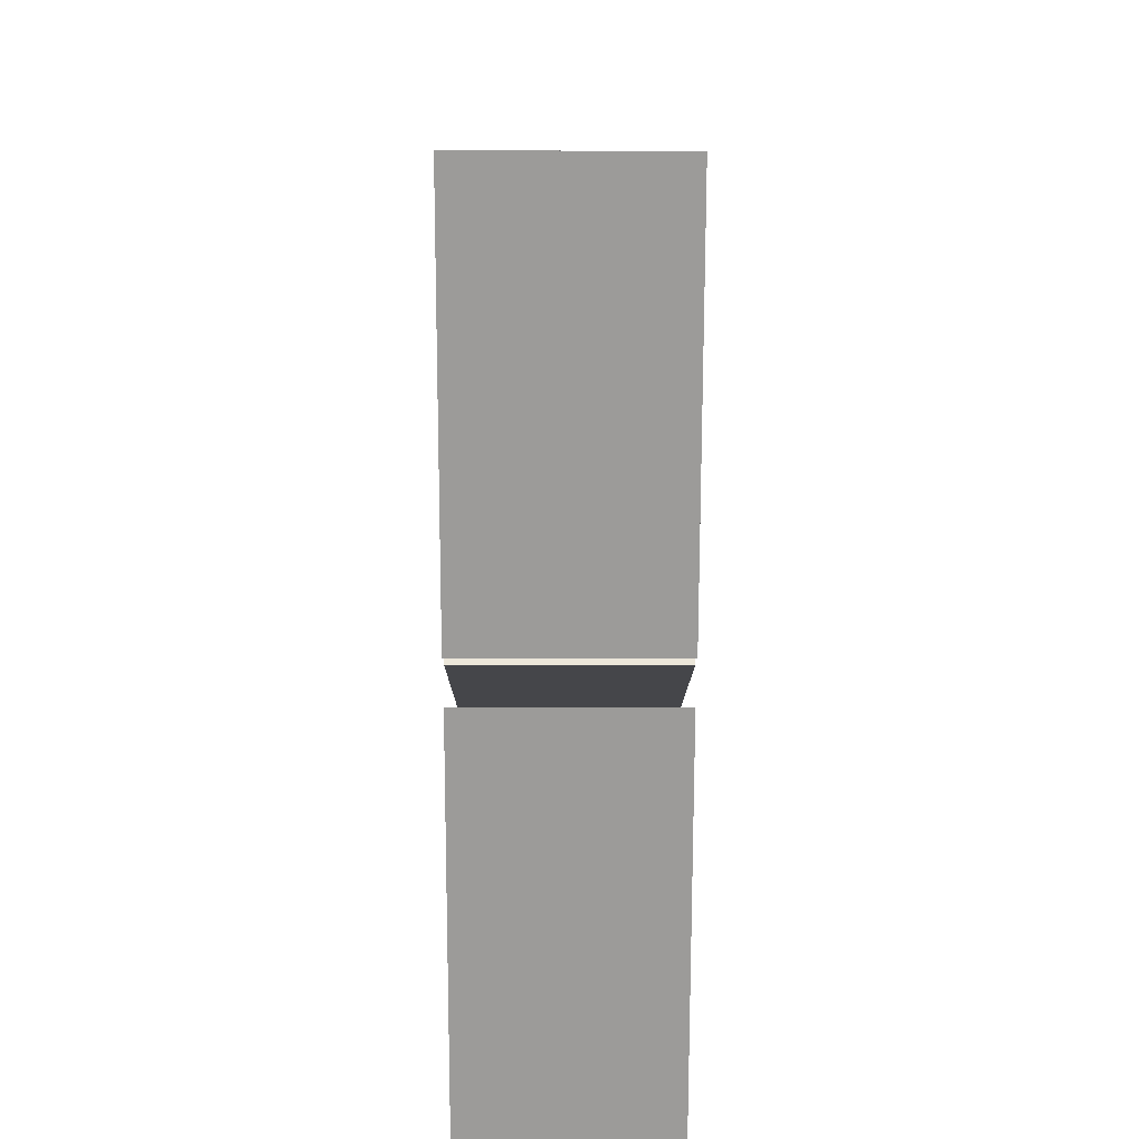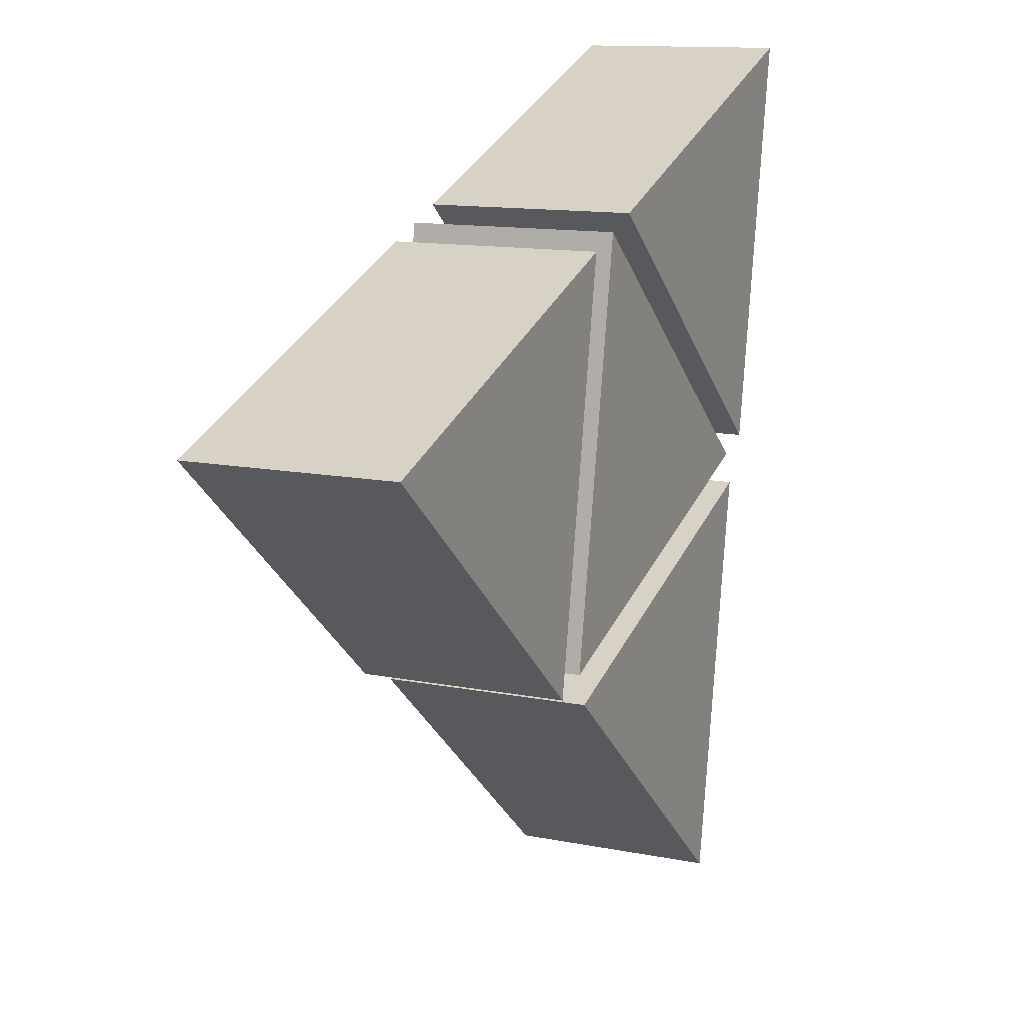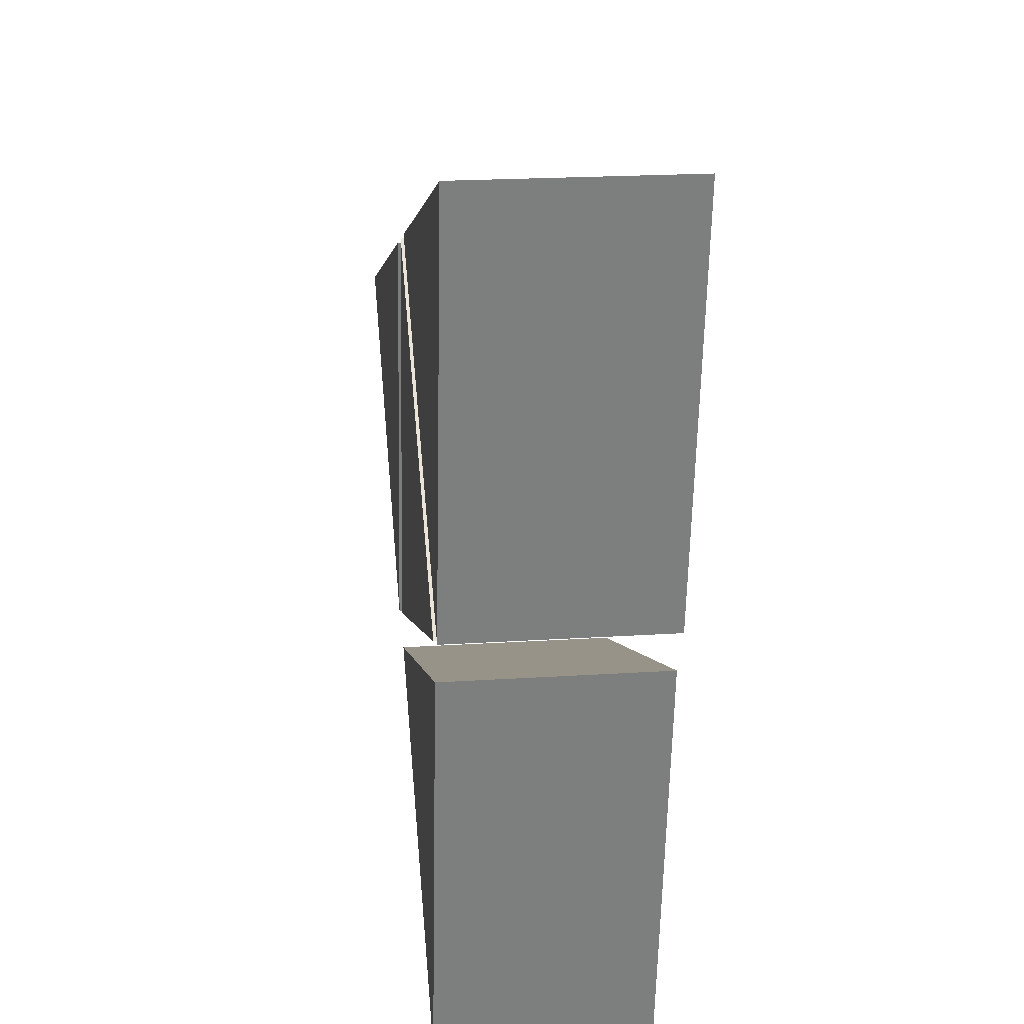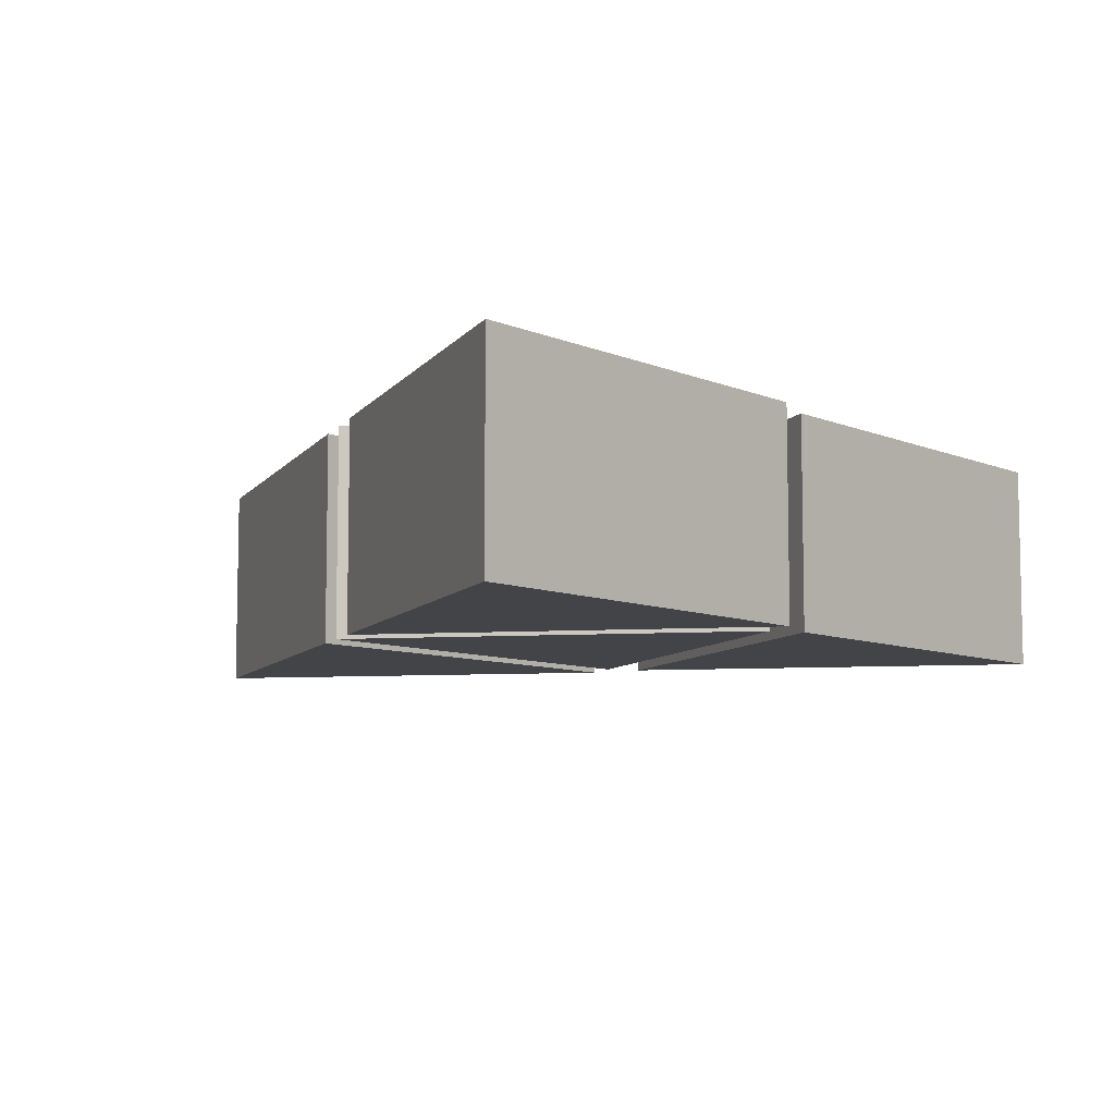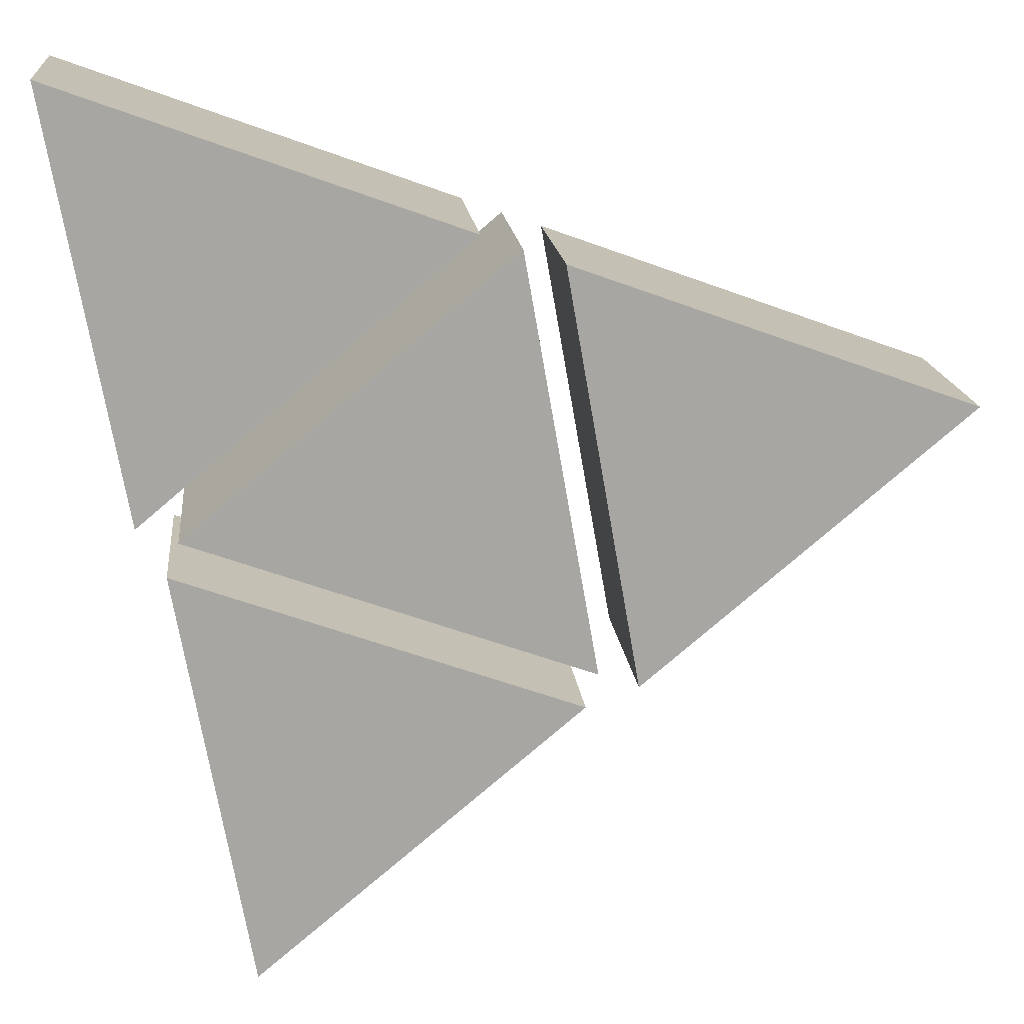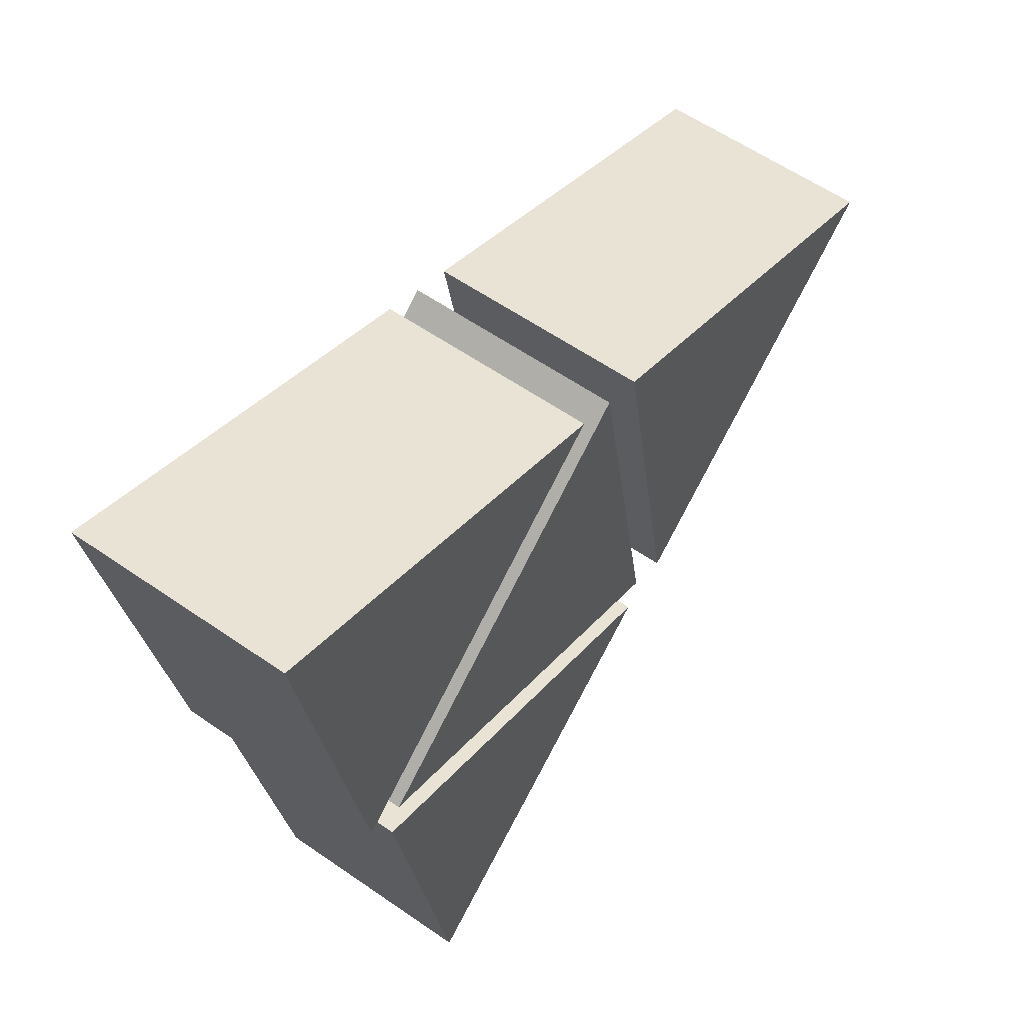
<metadata>
{"format":"obj","ext":"obj","renderer":"f3d","projection":"perspective","resolution":1024,"background":"white","views":[{"elev":-29.9,"azim":89.9,"up":"+Y"},{"elev":12.5,"azim":115.1,"up":"+Y"},{"elev":21.1,"azim":-96.6,"up":"+Y"},{"elev":-8.0,"azim":-129.9,"up":"+Z"},{"elev":16.3,"azim":-5.7,"up":"+Y"},{"elev":58.1,"azim":-54.2,"up":"+Y"}]}
</metadata>
<code>
o Plane.003
v 1.697 -0.32 -0.25
v 0.7578 0.02199 -0.25
v 0.9314 -0.9628 -0.25
v 1.459 0.7779 -0.25
v 0.5189 1.12 -0.25
v 0.6925 0.1351 -0.25
v 0.7865 0.1009 -0.25
v 1.726 -0.2411 -0.25
v 1.553 0.7437 -0.25
v 2.586 0.3675 -0.25
v 1.646 0.7095 -0.25
v 1.82 -0.2753 -0.25
v 0.9314 -0.9628 0.25
v 0.7578 0.02199 0.25
v 1.697 -0.32 0.25
v 0.6925 0.1351 0.25
v 0.5189 1.12 0.25
v 1.459 0.7779 0.25
v 1.553 0.7437 0.25
v 1.726 -0.2411 0.25
v 0.7865 0.1009 0.25
v 1.82 -0.2753 0.25
v 1.646 0.7095 0.25
v 2.586 0.3675 0.25
f 2 1 3
f 5 4 6
f 8 7 9
f 11 10 12
f 14 13 15
f 17 16 18
f 20 19 21
f 23 22 24
f 9 7 21 19
f 7 8 20 21
f 2 3 13 14
f 11 12 22 23
f 3 1 15 13
f 12 10 24 22
f 5 6 16 17
f 1 2 14 15
f 10 11 23 24
f 6 4 18 16
f 4 5 17 18
f 8 9 19 20

</code>
